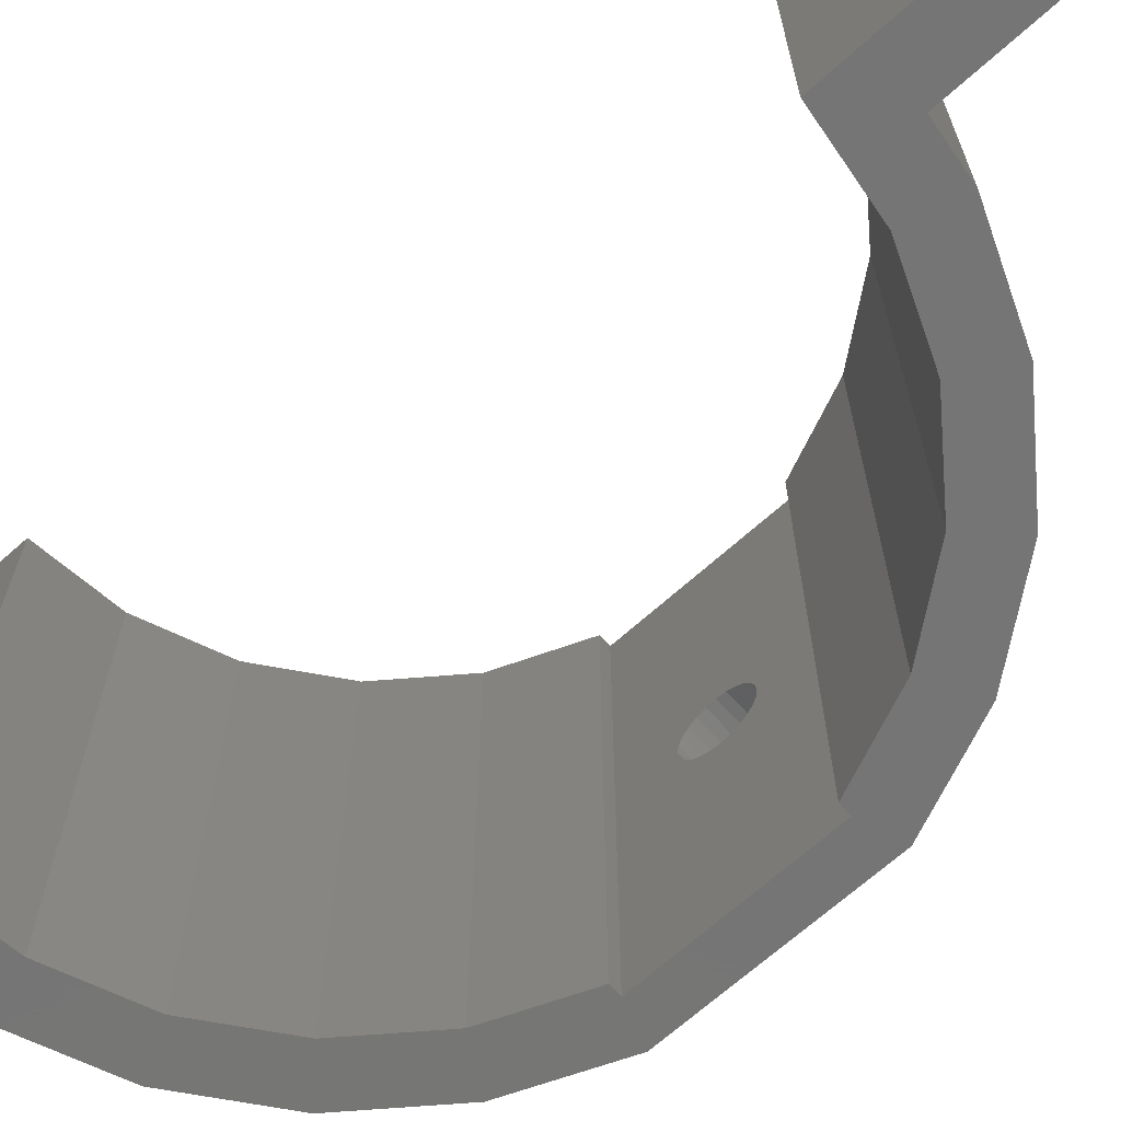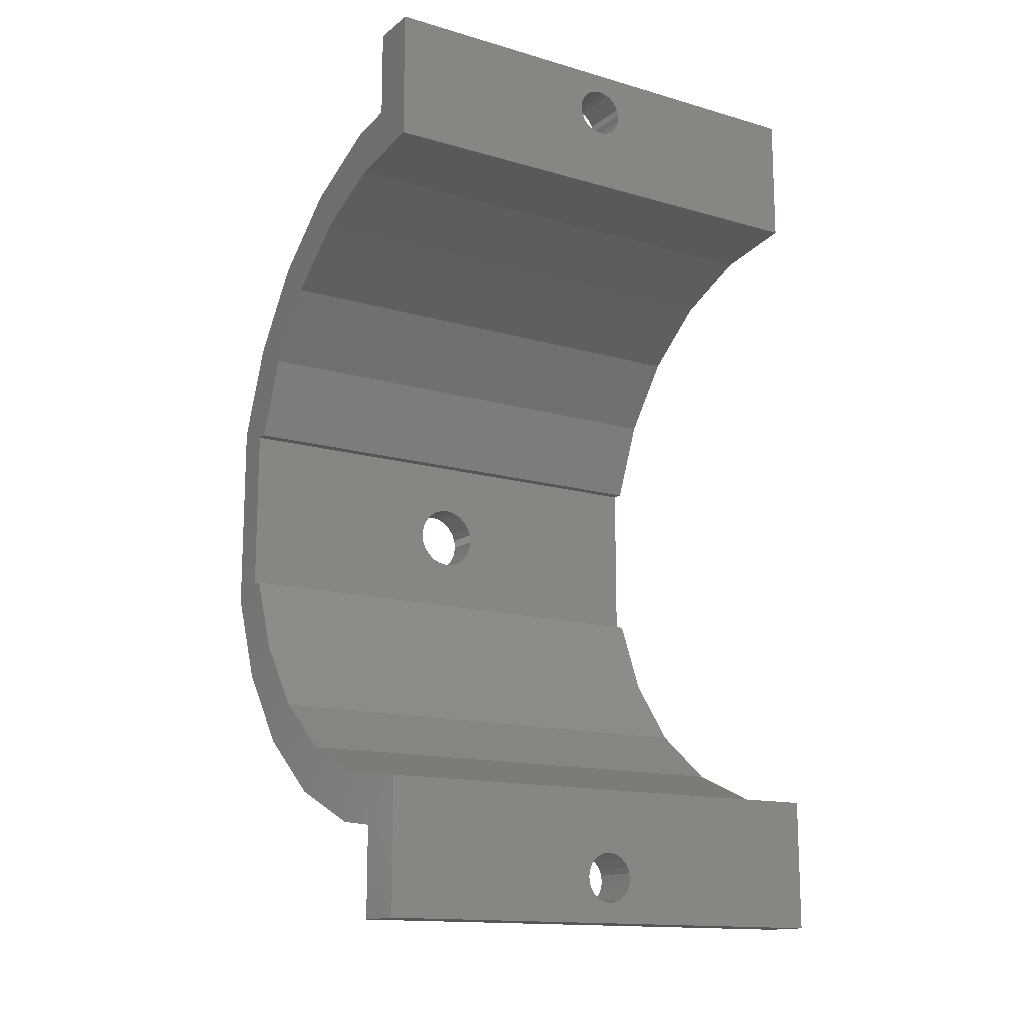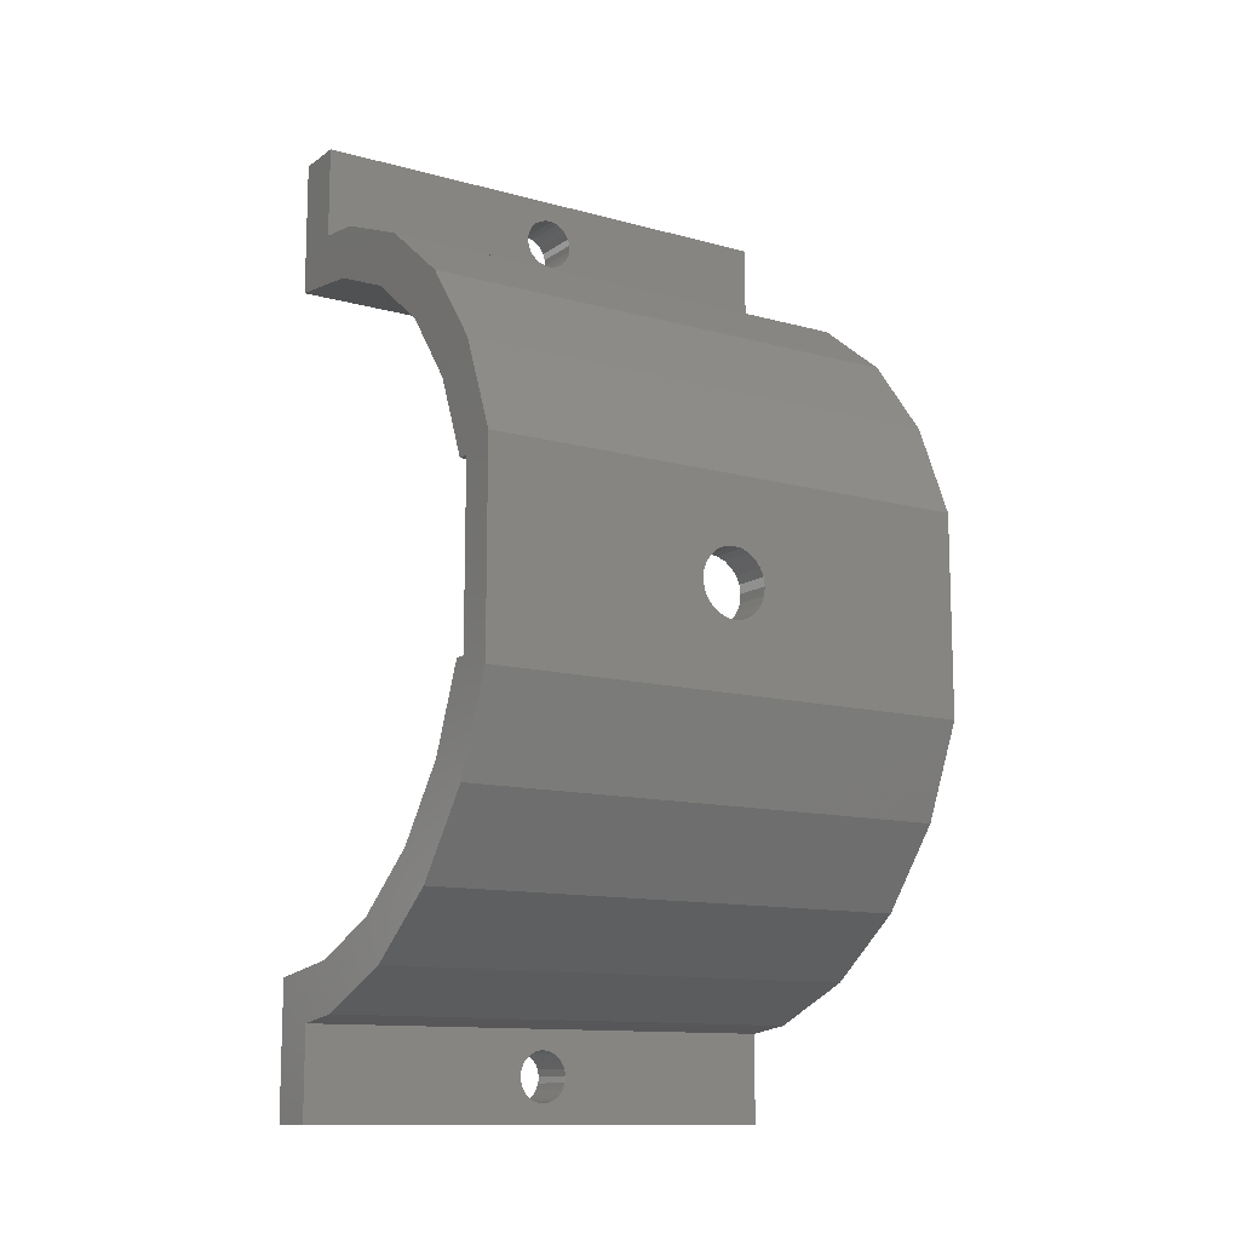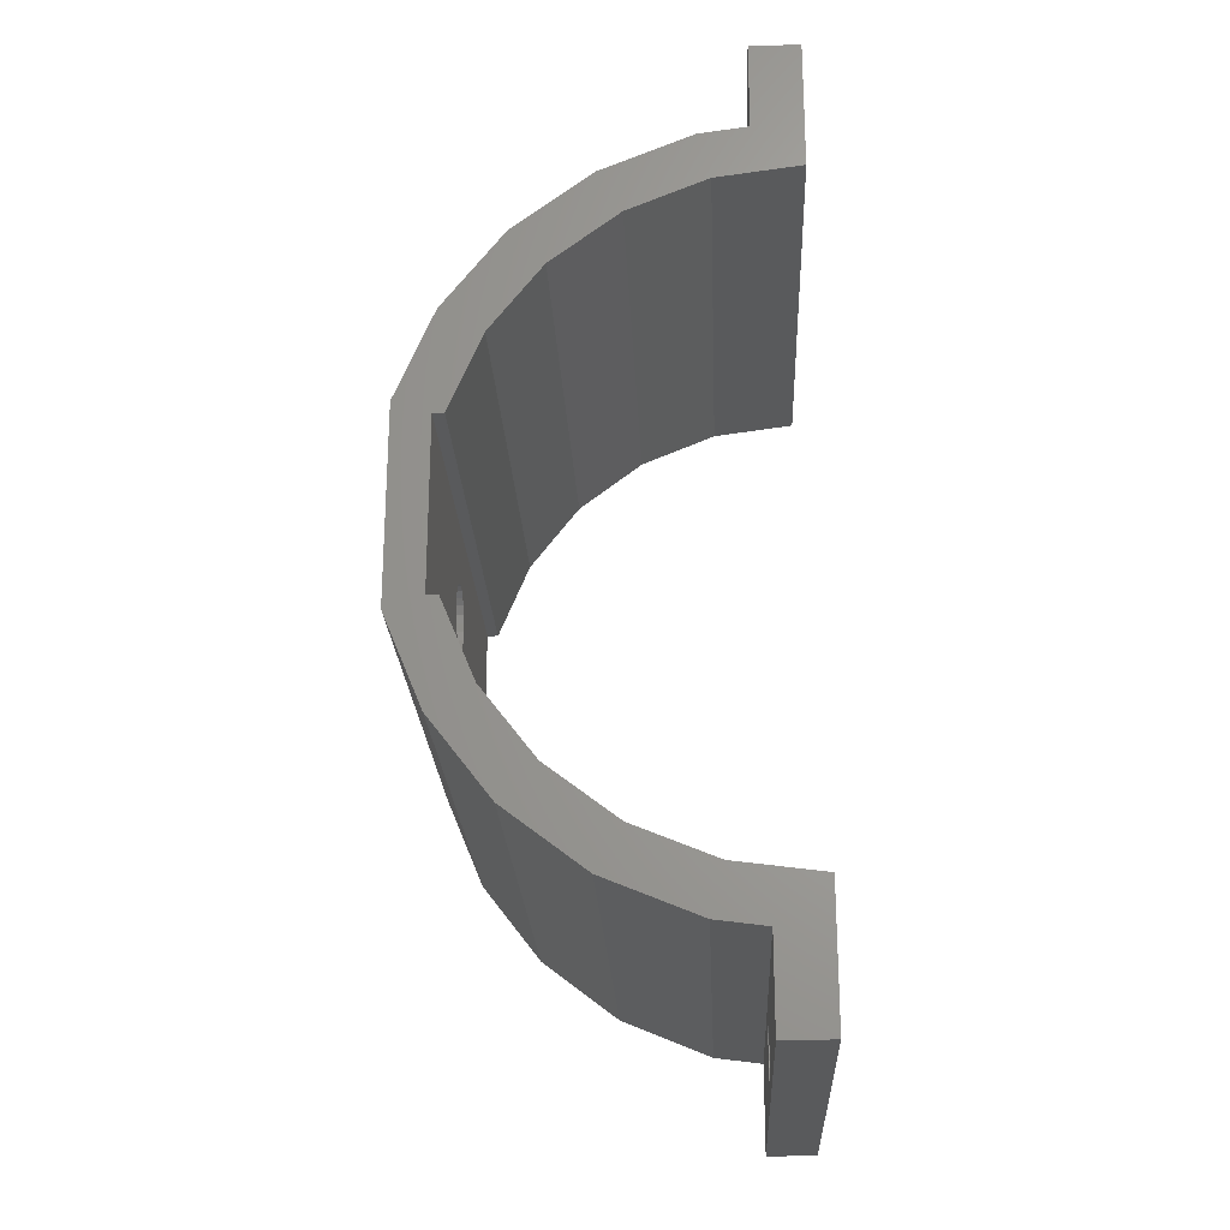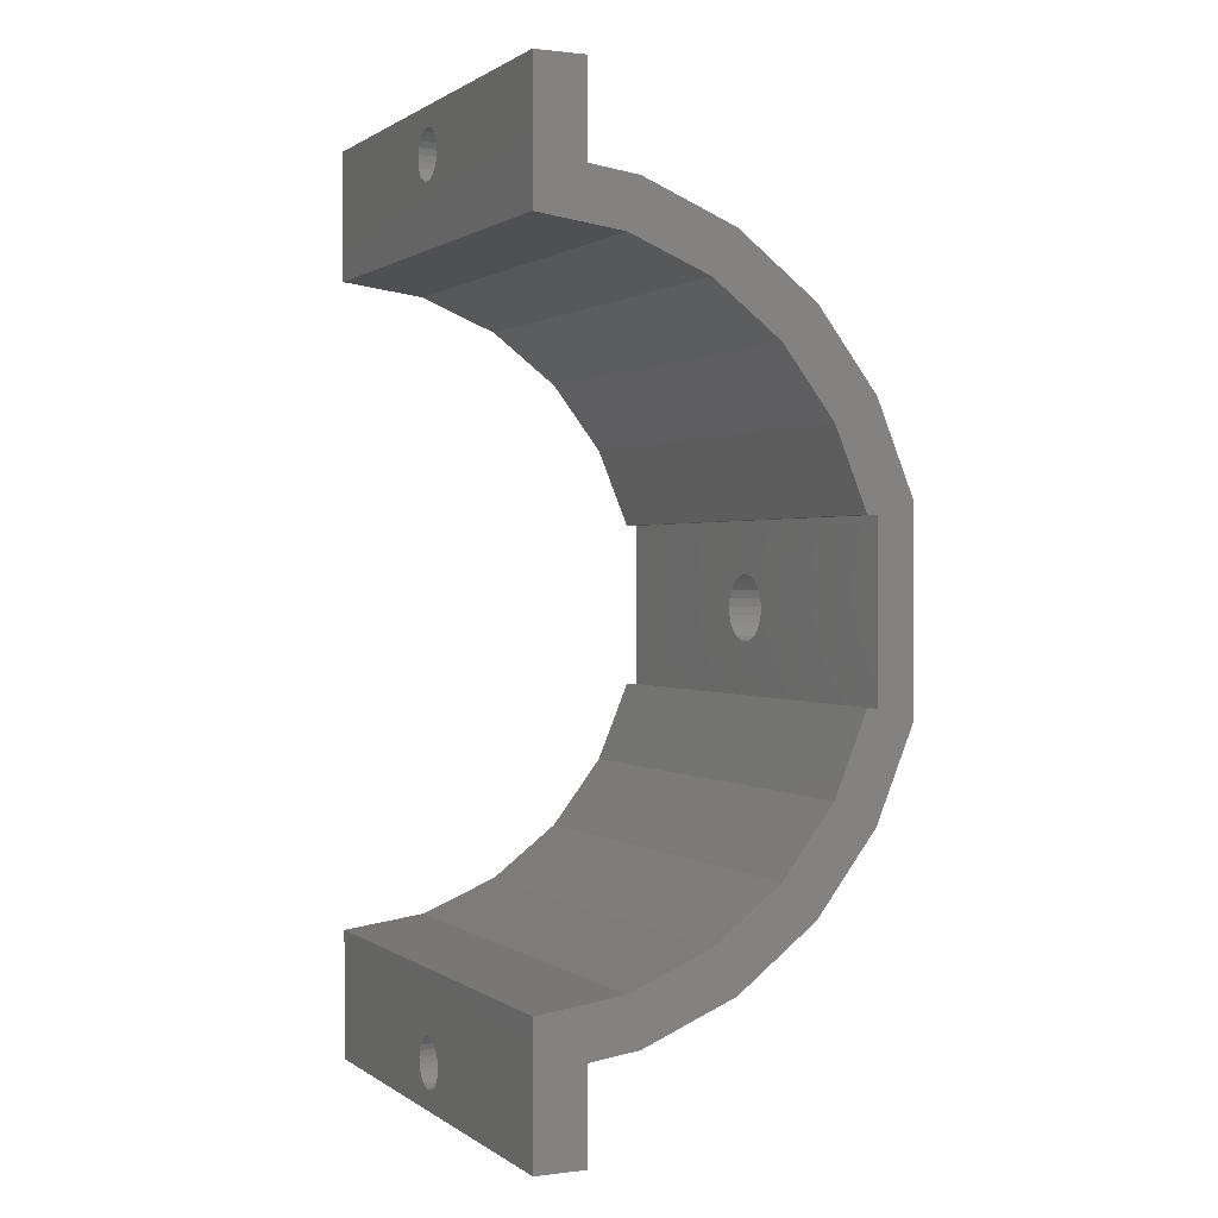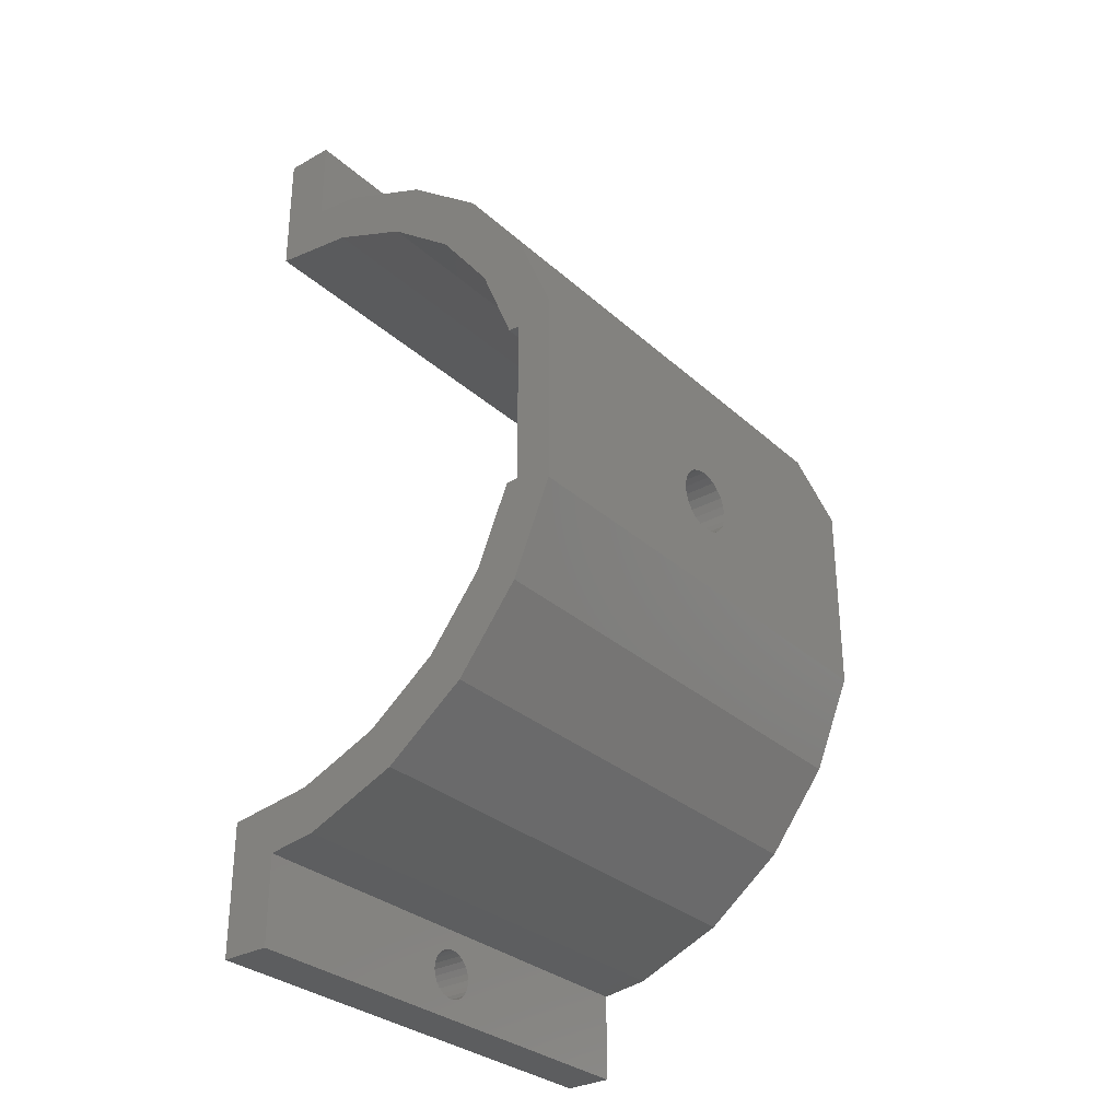
<metadata>
{"format":"stl","ext":"stl","renderer":"f3d","projection":"perspective","resolution":1024,"background":"white","views":[{"elev":-67.7,"azim":-48.0,"up":"+Z"},{"elev":-14.5,"azim":-122.2,"up":"+Y"},{"elev":-12.2,"azim":57.1,"up":"+Y"},{"elev":-23.4,"azim":-177.4,"up":"+Y"},{"elev":0.9,"azim":-24.8,"up":"+Y"},{"elev":-30.9,"azim":38.4,"up":"+Y"}]}
</metadata>
<code>
# stl→obj: 204 verts, 416 faces
v 1.225e-15 20 0
v 3 22.61 0
v 5.176 19.32 0
v 1.408e-15 28 0
v 3 28 0
v 5.953 22.22 0
v 10 17.32 0
v 11.5 19.92 0
v 14.14 14.14 0
v 16.26 16.26 0
v 17.32 10 0
v 19.92 11.5 0
v 19.32 5.176 0
v 20 5.176 0
v 22.22 5.953 0
v 20 -5.176 0
v 22.22 -5.953 0
v 5.176 -19.32 0
v 3 -22.61 0
v -3.674e-15 -20 0
v 5.953 -22.22 0
v 10 -17.32 0
v 11.5 -19.92 0
v 14.14 -14.14 0
v 16.26 -16.26 0
v 17.32 -10 0
v 19.92 -11.5 0
v 19.32 -5.176 0
v 3 -28 0
v -4.225e-15 -28 0
v 3 -28 30
v -3.674e-15 -20 30
v -4.225e-15 -28 30
v 3 -22.61 30
v 5.176 -19.32 30
v 5.953 -22.22 30
v 10 -17.32 30
v 11.5 -19.92 30
v 14.14 -14.14 30
v 16.26 -16.26 30
v 17.32 -10 30
v 19.92 -11.5 30
v 19.32 -5.176 30
v 20 -5.176 30
v 22.22 -5.953 30
v 20 5.176 30
v 1.225e-15 20 30
v 3 22.61 30
v 1.408e-15 28 30
v 5.176 19.32 30
v 5.953 22.22 30
v 10 17.32 30
v 11.5 19.92 30
v 14.14 14.14 30
v 16.26 16.26 30
v 17.32 10 30
v 19.92 11.5 30
v 19.32 5.176 30
v 22.22 5.953 30
v 3 28 30
v 20 -1.944 15.47
v 20 -1.756 15.96
v 20 -1.999 14.95
v 20 -1.448 16.38
v 20 -1.042 16.71
v 20 -0.5642 16.92
v 20 -0.04839 17
v 20 0.4707 16.94
v 20 0.9578 16.76
v 20 1.38 16.45
v 20 1.707 16.04
v 20 1.919 15.56
v 20 1.999 15.05
v 20 -1.707 13.96
v 20 -1.919 14.44
v 20 -1.38 13.55
v 20 -0.9578 13.24
v 20 -0.4707 13.06
v 20 0.04839 13
v 20 0.5642 13.08
v 20 1.042 13.29
v 20 1.448 13.62
v 20 1.756 14.04
v 20 1.944 14.53
v 7.05e-16 23.91 15.55
v 7.05e-16 23.81 15.17
v 7.05e-16 24.1 15.89
v 7.05e-16 24.37 16.17
v 7.05e-16 24.71 16.38
v 7.05e-16 25.08 16.48
v 7.05e-16 25.48 16.49
v 7.05e-16 25.86 16.4
v 7.05e-16 26.2 16.2
v 7.05e-16 26.48 15.93
v 7.05e-16 26.68 15.6
v 7.05e-16 26.79 15.22
v 7.05e-16 26.79 14.83
v 7.05e-16 23.82 14.78
v 7.05e-16 23.93 14.4
v 7.05e-16 24.13 14.07
v 7.05e-16 24.41 13.8
v 7.05e-16 24.75 13.6
v 7.05e-16 25.13 13.51
v 7.05e-16 25.52 13.52
v 7.05e-16 25.9 13.62
v 7.05e-16 26.24 13.83
v 7.05e-16 26.51 14.11
v 7.05e-16 26.7 14.45
v 3 23.82 14.78
v 3 23.81 15.17
v 3 23.93 14.4
v 3 24.13 14.07
v 3 24.41 13.8
v 3 24.75 13.6
v 3 25.13 13.51
v 3 25.52 13.52
v 3 25.9 13.62
v 3 26.24 13.83
v 3 26.51 14.11
v 3 26.7 14.45
v 3 26.79 14.83
v 3 23.91 15.55
v 3 24.1 15.89
v 3 24.37 16.17
v 3 24.71 16.38
v 3 25.08 16.48
v 3 25.48 16.49
v 3 25.86 16.4
v 3 26.2 16.2
v 3 26.48 15.93
v 3 26.68 15.6
v 3 26.79 15.22
v 22.22 -1.919 14.44
v 22.22 -1.707 13.96
v 22.22 -1.999 14.95
v 22.22 -1.38 13.55
v 22.22 -0.9578 13.24
v 22.22 -0.4707 13.06
v 22.22 0.04839 13
v 22.22 0.5642 13.08
v 22.22 1.042 13.29
v 22.22 1.448 13.62
v 22.22 1.756 14.04
v 22.22 1.944 14.53
v 22.22 1.999 15.05
v 22.22 -1.756 15.96
v 22.22 -1.944 15.47
v 22.22 -1.448 16.38
v 22.22 -1.042 16.71
v 22.22 -0.5642 16.92
v 22.22 -0.04839 17
v 22.22 0.4707 16.94
v 22.22 0.9578 16.76
v 22.22 1.38 16.45
v 22.22 1.707 16.04
v 22.22 1.919 15.56
v 3 -26.8 14.94
v 3 -26.74 14.55
v 3 -26.57 14.2
v 3 -26.32 13.9
v 3 -26 13.67
v 3 -25.63 13.54
v 3 -25.24 13.5
v 3 -24.85 13.57
v 3 -24.5 13.73
v 3 -24.2 13.99
v 3 -23.97 14.31
v 3 -23.84 14.67
v 3 -23.81 15.06
v 3 -26.77 15.33
v 3 -26.63 15.69
v 3 -26.41 16.01
v 3 -26.11 16.27
v 3 -25.75 16.43
v 3 -25.37 16.5
v 3 -24.98 16.46
v 3 -24.61 16.33
v 3 -24.29 16.1
v 3 -24.04 15.8
v 3 -23.87 15.45
v -8.46e-15 -26.8 14.94
v -8.46e-15 -26.77 15.33
v -8.46e-15 -26.63 15.69
v -8.46e-15 -26.41 16.01
v -8.46e-15 -26.11 16.27
v -8.46e-15 -25.75 16.43
v -8.46e-15 -25.37 16.5
v -8.46e-15 -24.98 16.46
v -8.46e-15 -24.61 16.33
v -8.46e-15 -24.29 16.1
v -8.46e-15 -24.04 15.8
v -8.46e-15 -23.87 15.45
v -8.46e-15 -23.81 15.06
v -8.46e-15 -26.74 14.55
v -8.46e-15 -26.57 14.2
v -8.46e-15 -26.32 13.9
v -8.46e-15 -26 13.67
v -8.46e-15 -25.63 13.54
v -8.46e-15 -25.24 13.5
v -8.46e-15 -24.85 13.57
v -8.46e-15 -24.5 13.73
v -8.46e-15 -24.2 13.99
v -8.46e-15 -23.97 14.31
v -8.46e-15 -23.84 14.67
f 1 2 3
f 2 1 4
f 2 4 5
f 3 2 6
f 3 6 7
f 7 6 8
f 7 8 9
f 9 8 10
f 9 10 11
f 11 10 12
f 11 12 13
f 13 12 14
f 14 12 15
f 14 15 16
f 16 15 17
f 18 19 20
f 19 18 21
f 21 18 22
f 21 22 23
f 23 22 24
f 23 24 25
f 25 24 26
f 25 26 27
f 27 26 28
f 27 28 16
f 27 16 17
f 20 29 30
f 29 20 19
f 31 32 33
f 32 31 34
f 32 34 35
f 35 34 36
f 35 36 37
f 37 36 38
f 37 38 39
f 39 38 40
f 39 40 41
f 41 40 42
f 41 42 43
f 43 42 44
f 44 42 45
f 44 45 46
f 47 48 49
f 48 47 50
f 48 50 51
f 51 50 52
f 51 52 53
f 53 52 54
f 53 54 55
f 55 54 56
f 55 56 57
f 57 56 58
f 57 58 46
f 57 46 59
f 59 46 45
f 60 49 48
f 44 61 16
f 61 44 62
f 62 44 46
f 16 61 63
f 62 46 64
f 64 46 65
f 65 46 66
f 66 46 67
f 67 46 68
f 68 46 69
f 69 46 70
f 70 46 71
f 71 46 72
f 72 46 73
f 16 74 14
f 74 16 75
f 75 16 63
f 14 74 76
f 14 76 77
f 14 77 78
f 14 78 79
f 14 79 80
f 14 80 81
f 14 81 82
f 14 82 83
f 14 83 84
f 14 84 73
f 14 73 46
f 46 13 14
f 13 46 58
f 56 13 58
f 13 56 11
f 54 11 56
f 11 54 9
f 54 7 9
f 7 54 52
f 52 3 7
f 3 52 50
f 50 1 3
f 1 50 47
f 47 85 1
f 85 47 49
f 1 85 86
f 85 49 87
f 87 49 88
f 88 49 89
f 89 49 90
f 90 49 91
f 91 49 92
f 92 49 93
f 93 49 94
f 94 49 95
f 95 49 96
f 96 49 97
f 1 98 4
f 98 1 86
f 4 98 99
f 4 99 100
f 4 100 101
f 4 101 102
f 4 102 103
f 4 103 104
f 4 104 105
f 4 105 106
f 4 106 107
f 4 107 108
f 4 108 97
f 4 97 49
f 49 5 4
f 5 49 60
f 2 109 48
f 109 2 5
f 48 109 110
f 109 5 111
f 111 5 112
f 112 5 113
f 113 5 114
f 114 5 115
f 115 5 116
f 116 5 117
f 117 5 118
f 118 5 119
f 119 5 120
f 120 5 121
f 48 122 60
f 122 48 110
f 60 122 123
f 60 123 124
f 60 124 125
f 60 125 126
f 60 126 127
f 60 127 128
f 60 128 129
f 60 129 130
f 60 130 131
f 60 131 132
f 60 132 121
f 60 121 5
f 48 6 2
f 6 48 51
f 51 8 6
f 8 51 53
f 53 10 8
f 10 53 55
f 10 57 12
f 57 10 55
f 12 59 15
f 59 12 57
f 17 133 45
f 133 17 134
f 134 17 15
f 45 133 135
f 134 15 136
f 136 15 137
f 137 15 138
f 138 15 139
f 139 15 140
f 140 15 141
f 141 15 142
f 142 15 143
f 143 15 144
f 144 15 145
f 45 146 59
f 146 45 147
f 147 45 135
f 59 146 148
f 59 148 149
f 59 149 150
f 59 150 151
f 59 151 152
f 59 152 153
f 59 153 154
f 59 154 155
f 59 155 156
f 59 156 145
f 59 145 15
f 17 42 27
f 42 17 45
f 27 40 25
f 40 27 42
f 40 23 25
f 23 40 38
f 38 21 23
f 21 38 36
f 36 19 21
f 19 36 34
f 29 157 31
f 157 29 158
f 158 29 19
f 158 19 159
f 159 19 160
f 160 19 161
f 161 19 162
f 162 19 163
f 163 19 164
f 164 19 165
f 165 19 166
f 166 19 167
f 167 19 168
f 168 19 169
f 31 170 34
f 170 31 157
f 34 170 171
f 34 171 172
f 34 172 173
f 34 173 174
f 34 174 175
f 34 175 176
f 34 176 177
f 34 177 178
f 34 178 179
f 34 179 180
f 34 180 169
f 34 169 19
f 31 30 29
f 30 31 33
f 33 181 30
f 181 33 182
f 182 33 183
f 183 33 32
f 183 32 184
f 184 32 185
f 185 32 186
f 186 32 187
f 187 32 188
f 188 32 189
f 189 32 190
f 190 32 191
f 191 32 192
f 192 32 193
f 30 194 20
f 194 30 181
f 20 194 195
f 20 195 196
f 20 196 197
f 20 197 198
f 20 198 199
f 20 199 200
f 20 200 201
f 20 201 202
f 20 202 203
f 20 203 204
f 20 204 193
f 20 193 32
f 32 18 20
f 18 32 35
f 35 22 18
f 22 35 37
f 37 24 22
f 24 37 39
f 41 24 39
f 24 41 26
f 43 26 41
f 26 43 28
f 43 16 28
f 16 43 44
f 62 147 61
f 147 62 146
f 64 146 62
f 146 64 148
f 149 64 65
f 64 149 148
f 150 65 66
f 65 150 149
f 151 66 67
f 66 151 150
f 152 67 68
f 67 152 151
f 153 68 69
f 68 153 152
f 154 69 70
f 69 154 153
f 154 71 155
f 71 154 70
f 155 72 156
f 72 155 71
f 156 73 145
f 73 156 72
f 145 84 144
f 84 145 73
f 144 83 143
f 83 144 84
f 143 82 142
f 82 143 83
f 141 82 81
f 82 141 142
f 140 81 80
f 81 140 141
f 139 80 79
f 80 139 140
f 138 79 78
f 79 138 139
f 137 78 77
f 78 137 138
f 136 77 76
f 77 136 137
f 74 136 76
f 136 74 134
f 75 134 74
f 134 75 133
f 63 133 75
f 133 63 135
f 61 135 63
f 135 61 147
f 126 89 90
f 89 126 125
f 125 88 89
f 88 125 124
f 88 123 87
f 123 88 124
f 87 122 85
f 122 87 123
f 85 110 86
f 110 85 122
f 86 109 98
f 109 86 110
f 98 111 99
f 111 98 109
f 99 112 100
f 112 99 111
f 112 101 100
f 101 112 113
f 113 102 101
f 102 113 114
f 114 103 102
f 103 114 115
f 115 104 103
f 104 115 116
f 116 105 104
f 105 116 117
f 117 106 105
f 106 117 118
f 119 106 118
f 106 119 107
f 120 107 119
f 107 120 108
f 121 108 120
f 108 121 97
f 132 97 121
f 97 132 96
f 131 96 132
f 96 131 95
f 130 95 131
f 95 130 94
f 130 93 94
f 93 130 129
f 129 92 93
f 92 129 128
f 128 91 92
f 91 128 127
f 127 90 91
f 90 127 126
f 178 189 190
f 189 178 177
f 177 188 189
f 188 177 176
f 176 187 188
f 187 176 175
f 175 186 187
f 186 175 174
f 174 185 186
f 185 174 173
f 173 184 185
f 184 173 172
f 184 171 183
f 171 184 172
f 183 170 182
f 170 183 171
f 182 157 181
f 157 182 170
f 181 158 194
f 158 181 157
f 194 159 195
f 159 194 158
f 195 160 196
f 160 195 159
f 160 197 196
f 197 160 161
f 161 198 197
f 198 161 162
f 162 199 198
f 199 162 163
f 163 200 199
f 200 163 164
f 164 201 200
f 201 164 165
f 165 202 201
f 202 165 166
f 167 202 166
f 202 167 203
f 168 203 167
f 203 168 204
f 169 204 168
f 204 169 193
f 180 193 169
f 193 180 192
f 179 192 180
f 192 179 191
f 178 191 179
f 191 178 190

</code>
